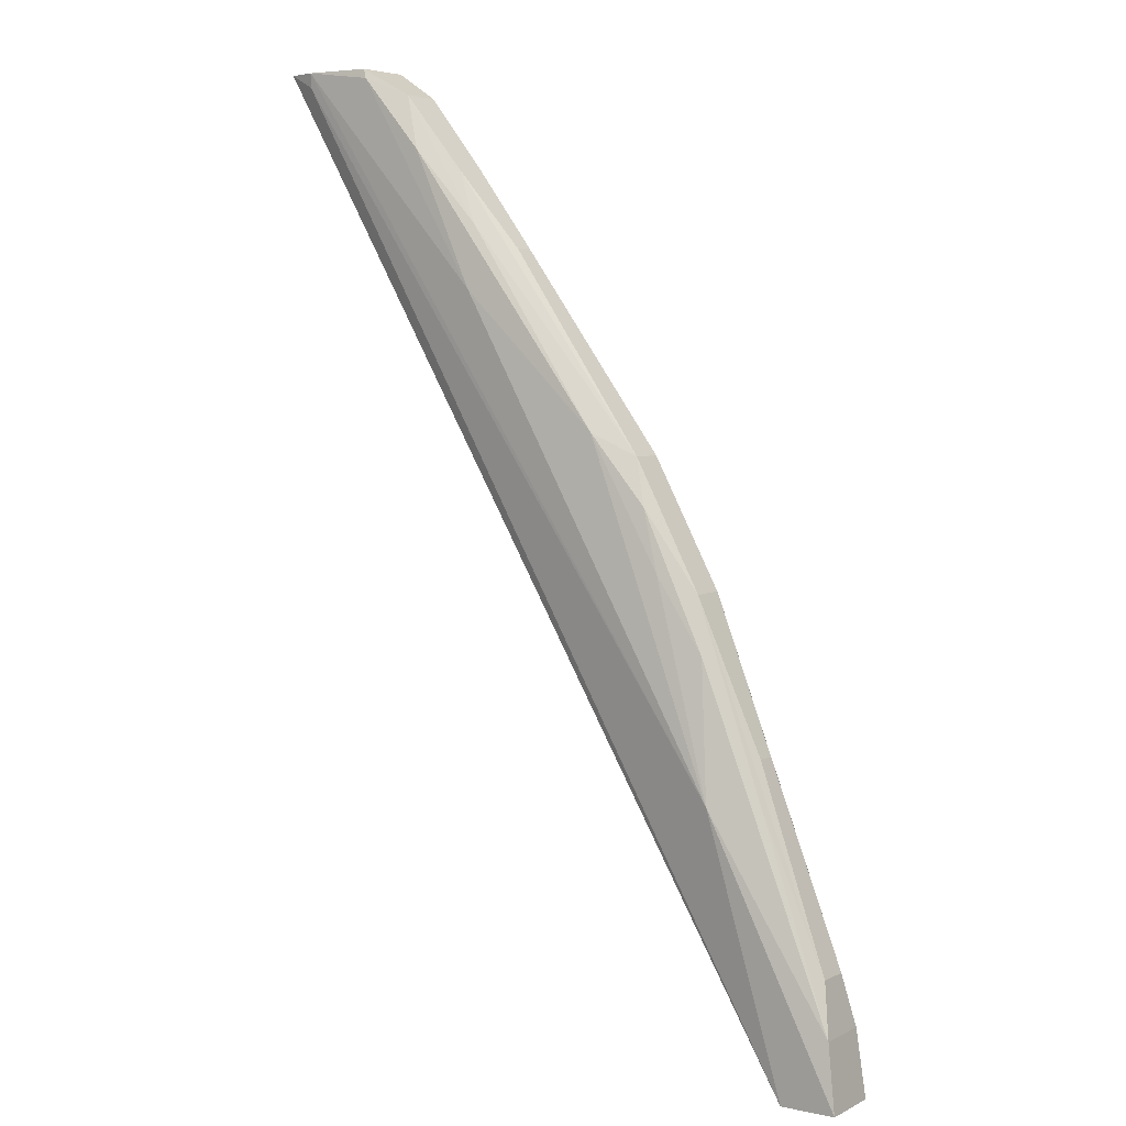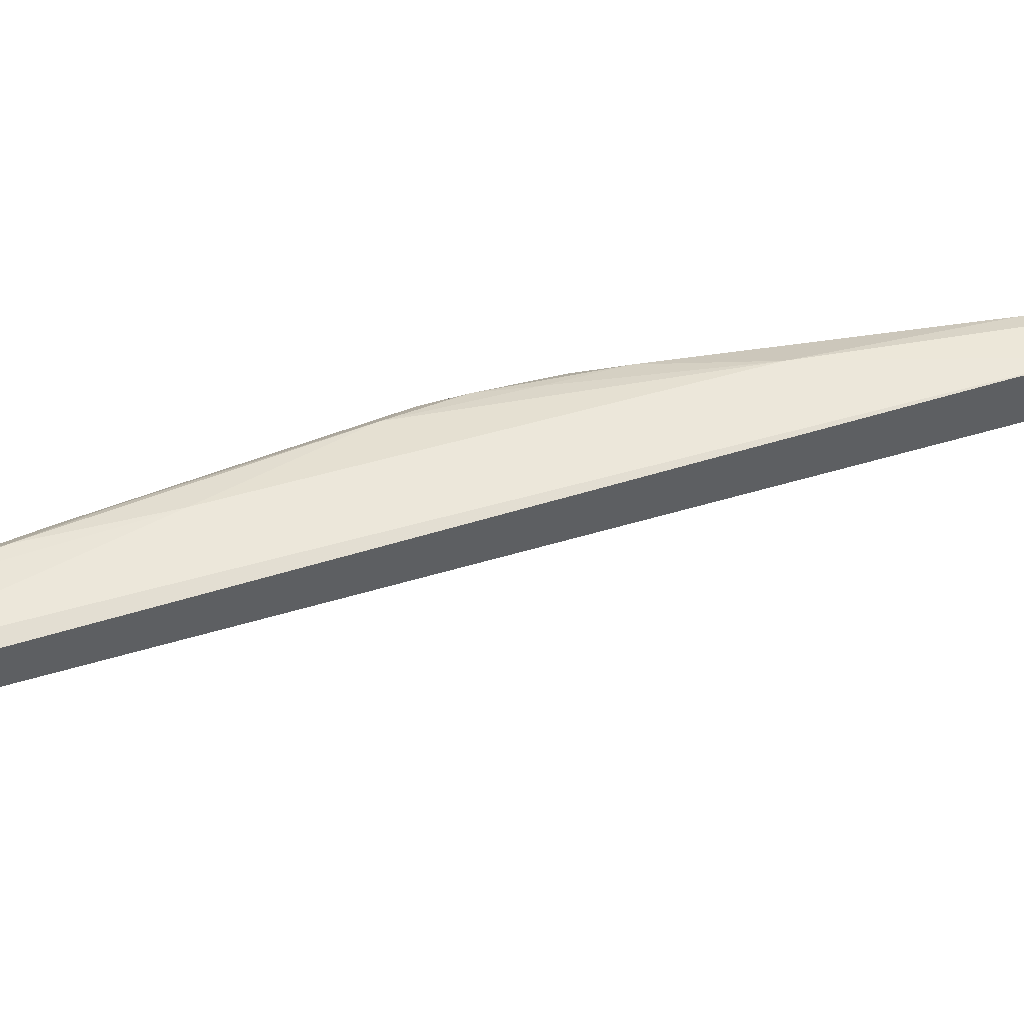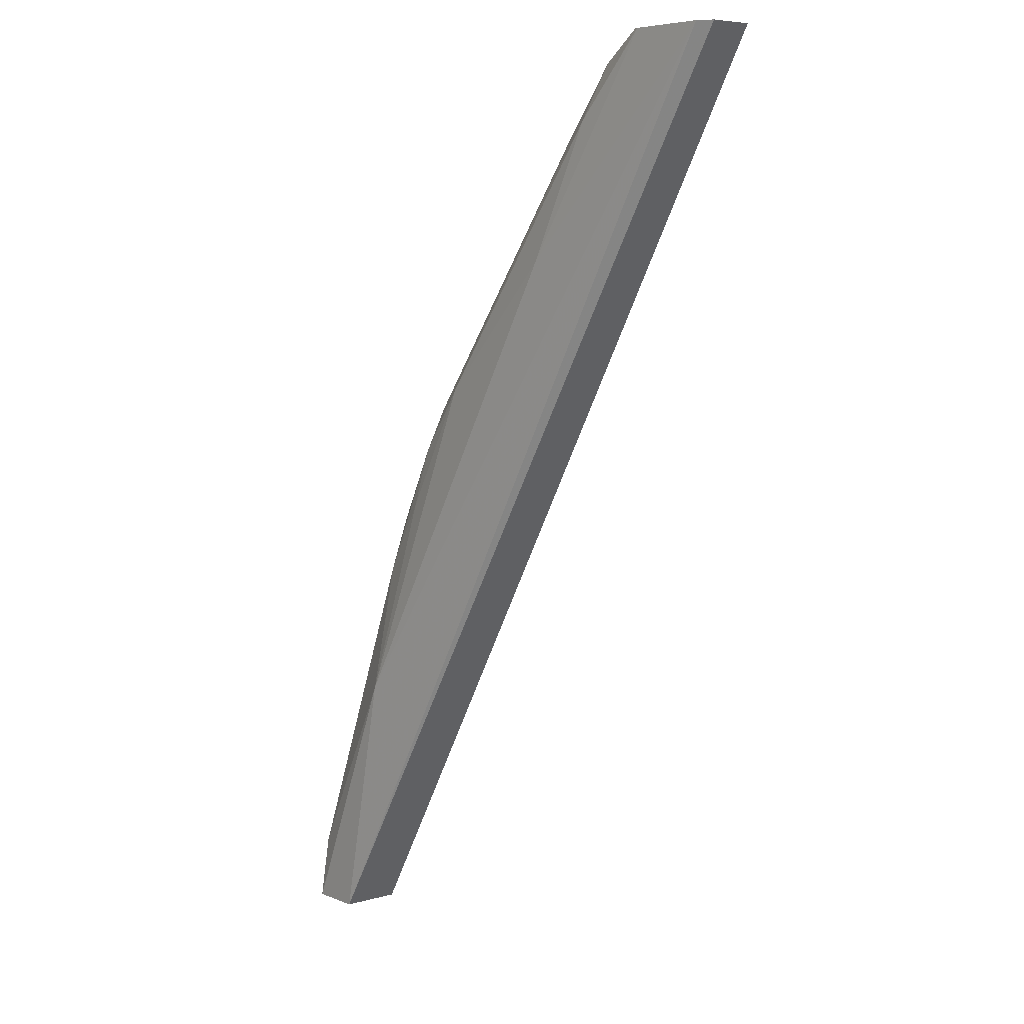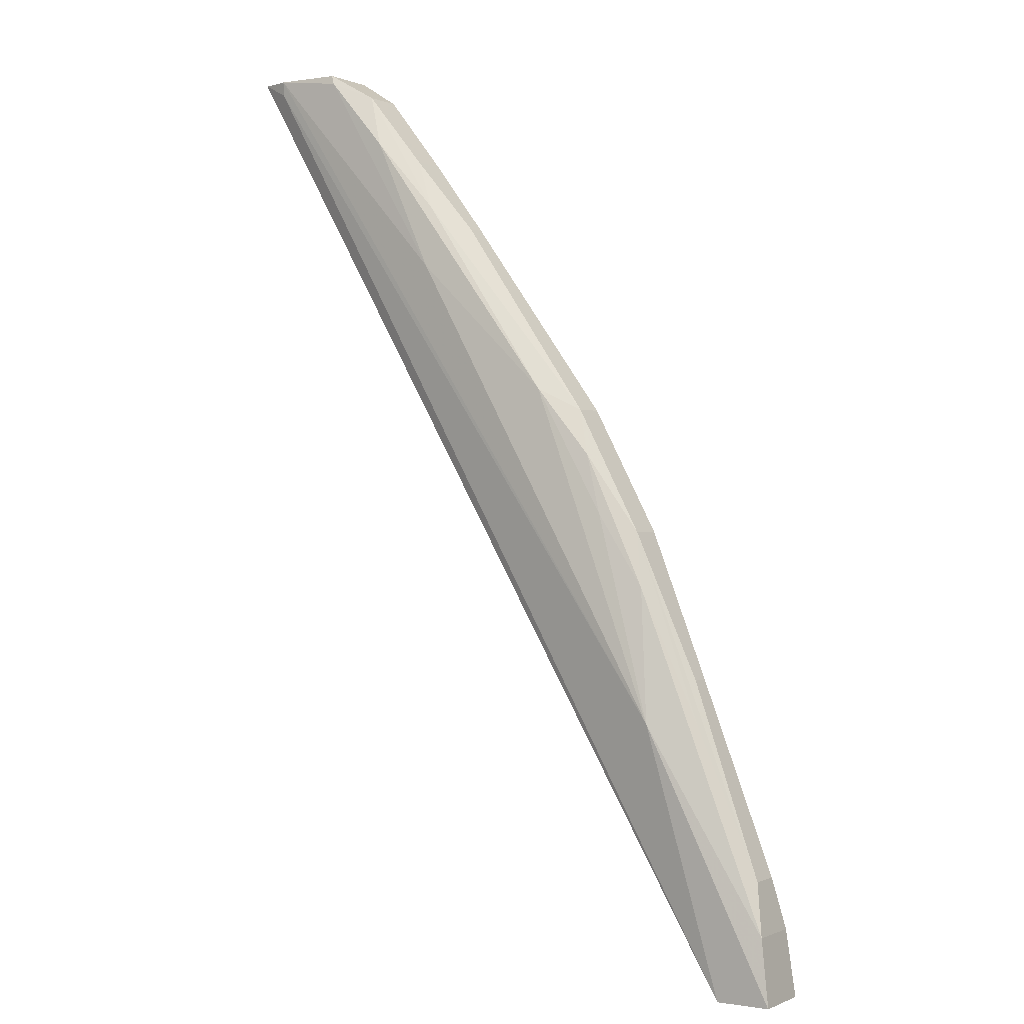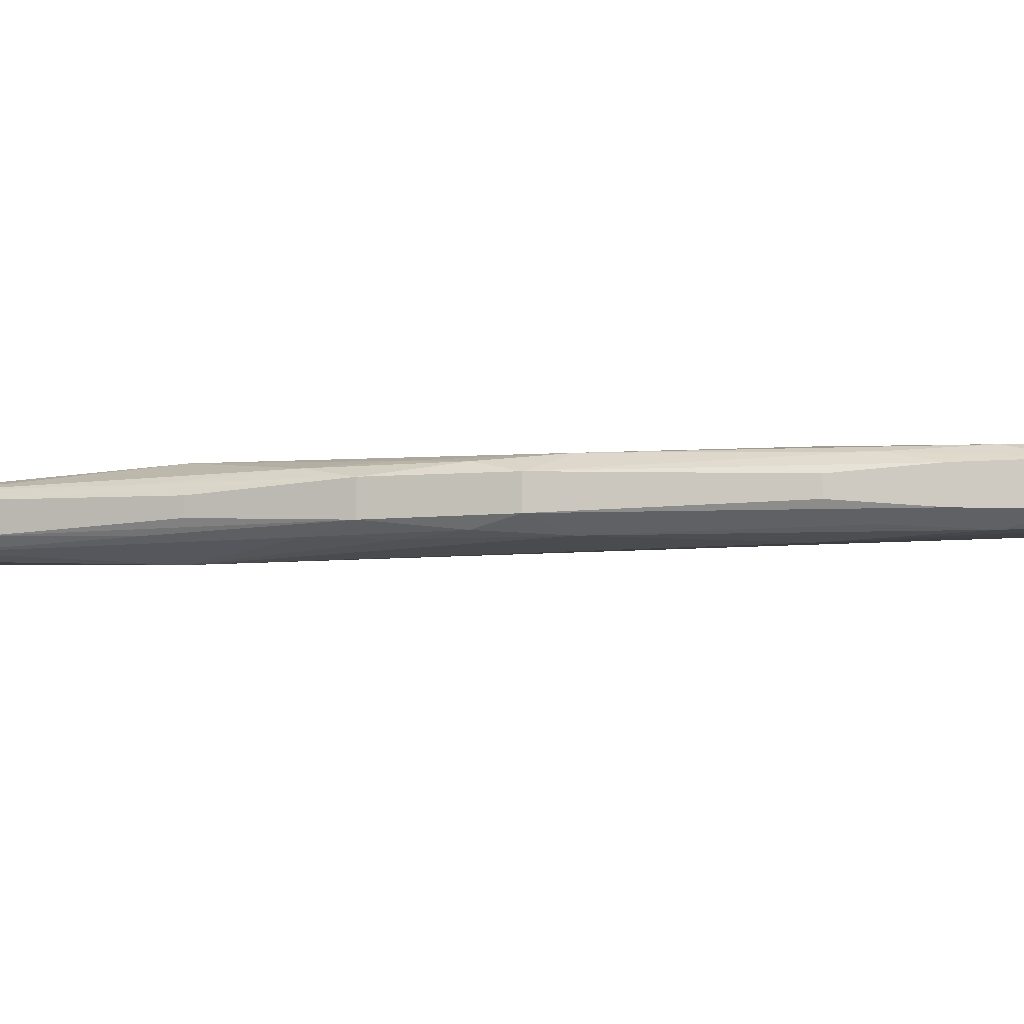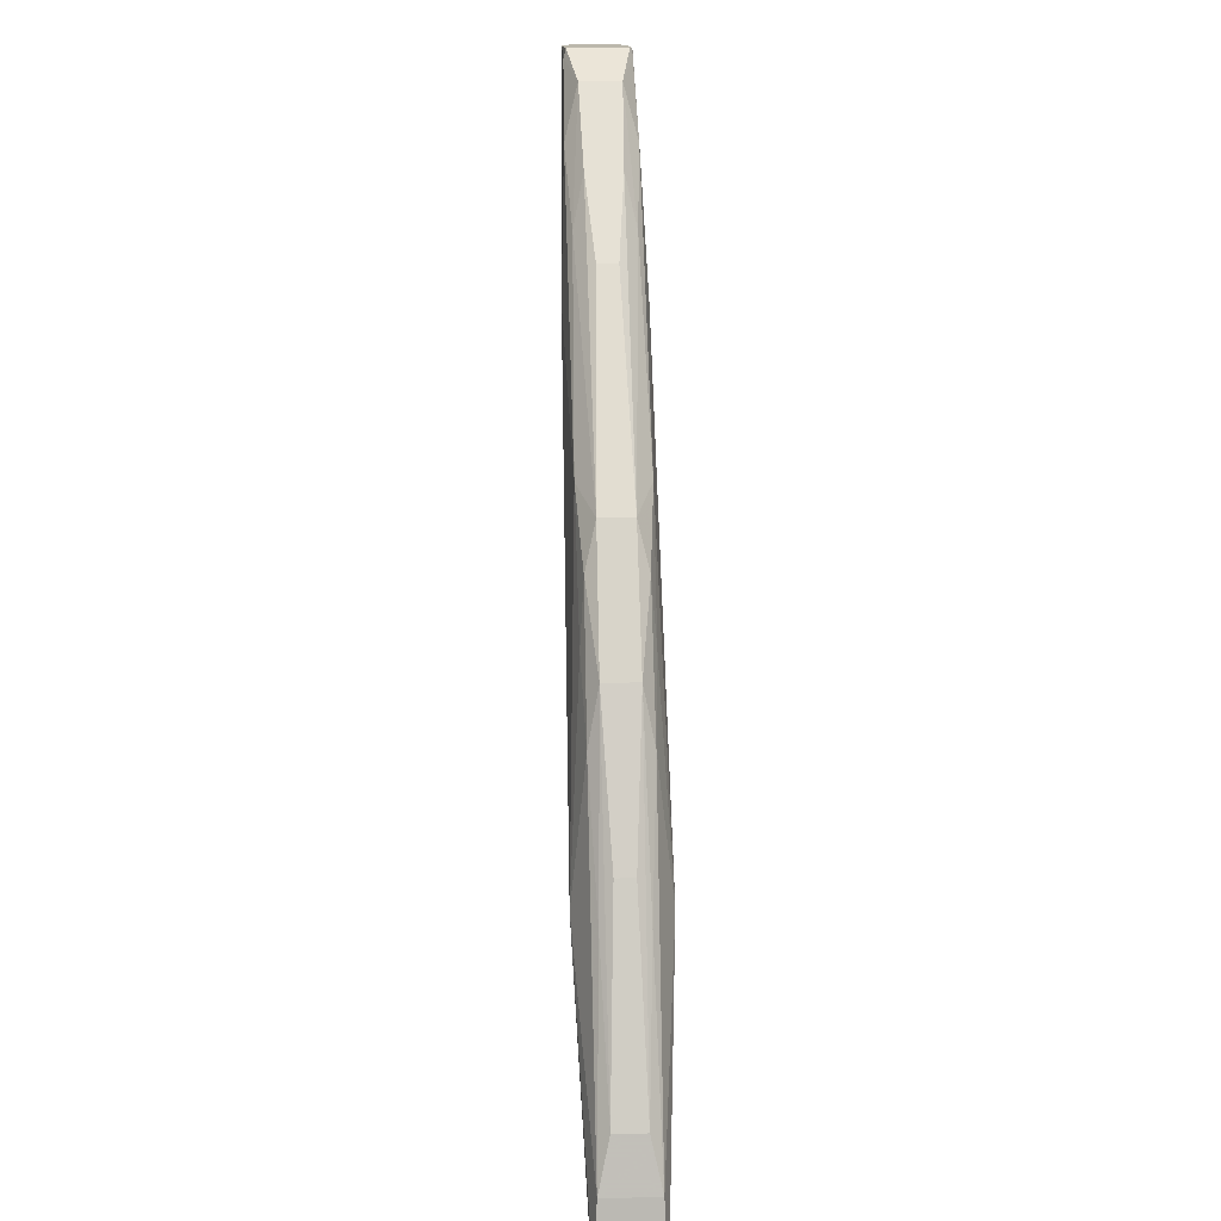
<metadata>
{"format":"obj","ext":"obj","renderer":"f3d","projection":"perspective","resolution":1024,"background":"white","views":[{"elev":5.2,"azim":33.9,"up":"+Y"},{"elev":46.4,"azim":-79.0,"up":"+Z"},{"elev":6.2,"azim":-130.0,"up":"+Y"},{"elev":0.1,"azim":32.6,"up":"+Y"},{"elev":-6.5,"azim":134.9,"up":"+Z"},{"elev":14.6,"azim":86.9,"up":"+Y"}]}
</metadata>
<code>
v 0.3449 0.8579 0.02227
v 0.3449 0.8579 0.03285
v 0.3484 0.8579 0.02016
v 0.4815 0.6287 0.02017
v 0.3521 0.8544 0.03477
v 0.3521 0.8579 0.03496
v 0.4815 0.6287 0.03496
v 0.3666 0.8579 0.01984
v 0.3999 0.8058 0.01818
v 0.4643 0.693 0.01697
v 0.4945 0.6287 0.02017
v 0.4643 0.693 0.03815
v 0.3691 0.8556 0.03521
v 0.3682 0.8579 0.03463
v 0.3999 0.8058 0.03695
v 0.4946 0.6287 0.03494
v 0.3682 0.8579 0.0205
v 0.3691 0.8556 0.01991
v 0.3844 0.8384 0.01941
v 0.4326 0.7737 0.01948
v 0.4498 0.7429 0.01977
v 0.4609 0.7252 0.02068
v 0.4926 0.6446 0.02101
v 0.4946 0.6287 0.02018
v 0.4926 0.6446 0.03412
v 0.4609 0.7252 0.03445
v 0.4498 0.7429 0.03535
v 0.4326 0.7737 0.03565
v 0.3844 0.8384 0.03572
v 0.3795 0.8512 0.0324
v 0.3795 0.8512 0.02272
v 0.3997 0.8211 0.02061
v 0.4423 0.7684 0.02349
v 0.4457 0.7575 0.02083
v 0.4752 0.693 0.02227
v 0.4583 0.7385 0.02332
v 0.4902 0.657 0.02373
v 0.4902 0.657 0.0314
v 0.4752 0.693 0.03285
v 0.4583 0.7385 0.0318
v 0.4457 0.7575 0.03429
v 0.4423 0.7684 0.03163
v 0.3997 0.8211 0.03451
v 0.3942 0.8332 0.03185
v 0.3942 0.8332 0.02328
v 0.4089 0.8152 0.02514
v 0.4732 0.7032 0.02526
v 0.4732 0.7032 0.02986
v 0.4089 0.8152 0.02999
f 1 2 6
f 1 6 14
f 1 14 17
f 1 17 8
f 1 8 3
f 1 3 4
f 1 4 7
f 1 7 2
f 2 5 6
f 2 7 5
f 3 8 9
f 3 9 10
f 3 10 4
f 4 10 11
f 4 11 24
f 4 24 16
f 4 16 7
f 5 7 12
f 5 12 6
f 6 13 14
f 6 12 15
f 6 15 13
f 7 16 12
f 8 17 18
f 8 18 19
f 8 19 9
f 9 19 20
f 9 20 10
f 10 21 22
f 10 22 23
f 10 23 24
f 10 24 11
f 10 20 21
f 12 16 25
f 12 25 26
f 12 26 27
f 12 27 28
f 12 28 15
f 13 15 29
f 13 29 30
f 13 30 14
f 14 30 31
f 14 31 17
f 15 28 29
f 16 24 23
f 16 23 25
f 17 31 18
f 18 31 19
f 19 31 32
f 19 32 20
f 20 32 33
f 20 33 34
f 20 34 21
f 21 34 22
f 22 35 23
f 22 34 36
f 22 36 35
f 23 37 38
f 23 38 25
f 23 35 37
f 25 38 39
f 25 39 26
f 26 40 41
f 26 41 27
f 26 39 40
f 27 41 28
f 28 42 43
f 28 43 29
f 28 41 42
f 29 43 30
f 30 43 44
f 30 44 45
f 30 45 31
f 31 45 32
f 32 45 33
f 33 36 34
f 33 45 46
f 33 46 49
f 33 49 42
f 33 42 40
f 33 40 36
f 35 36 37
f 36 47 37
f 36 40 48
f 36 48 47
f 37 47 48
f 37 48 38
f 38 48 40
f 38 40 39
f 40 42 41
f 42 49 44
f 42 44 43
f 44 49 46
f 44 46 45

</code>
